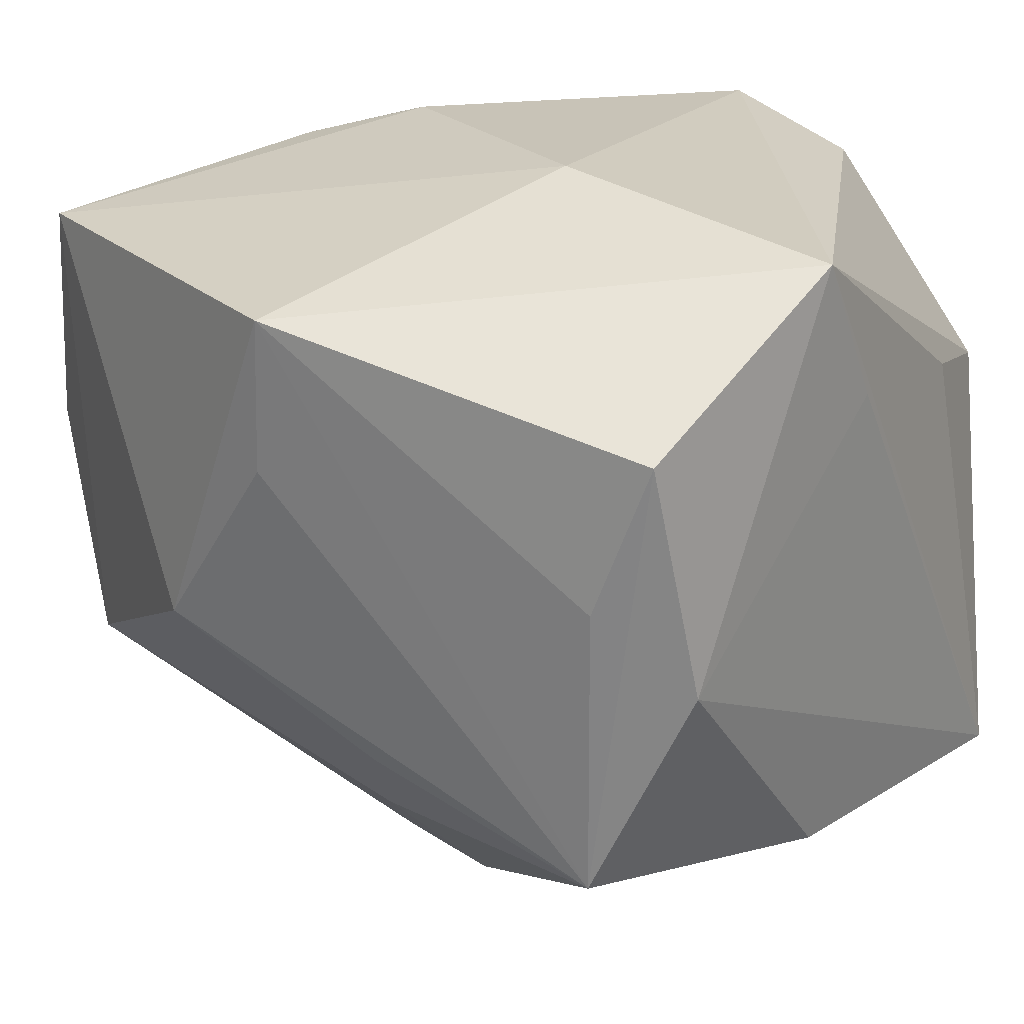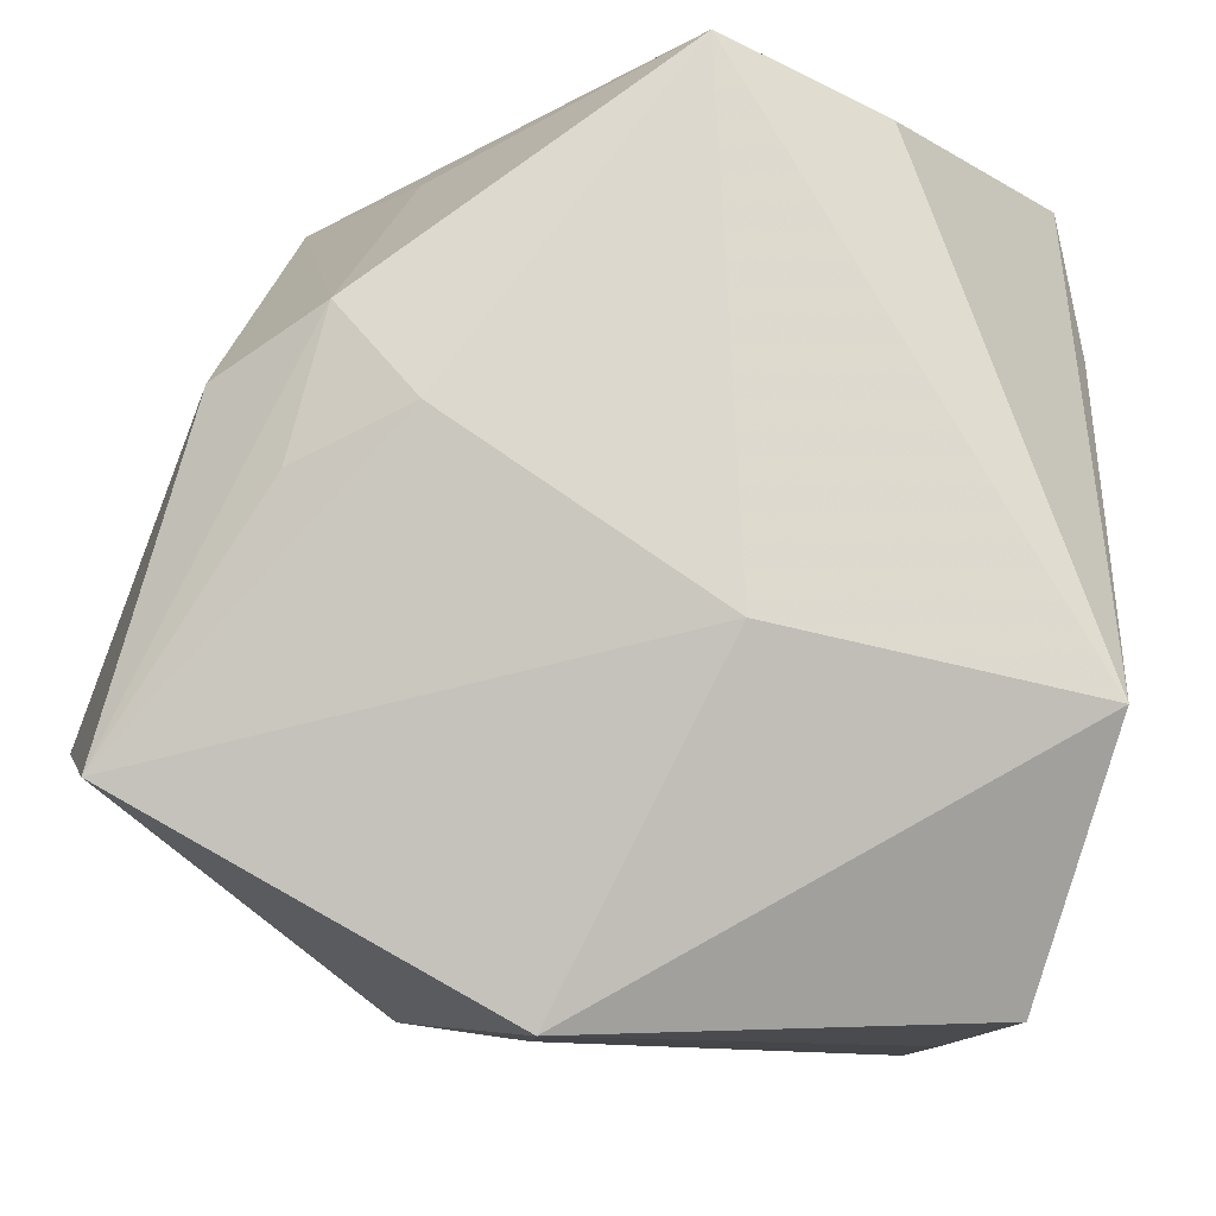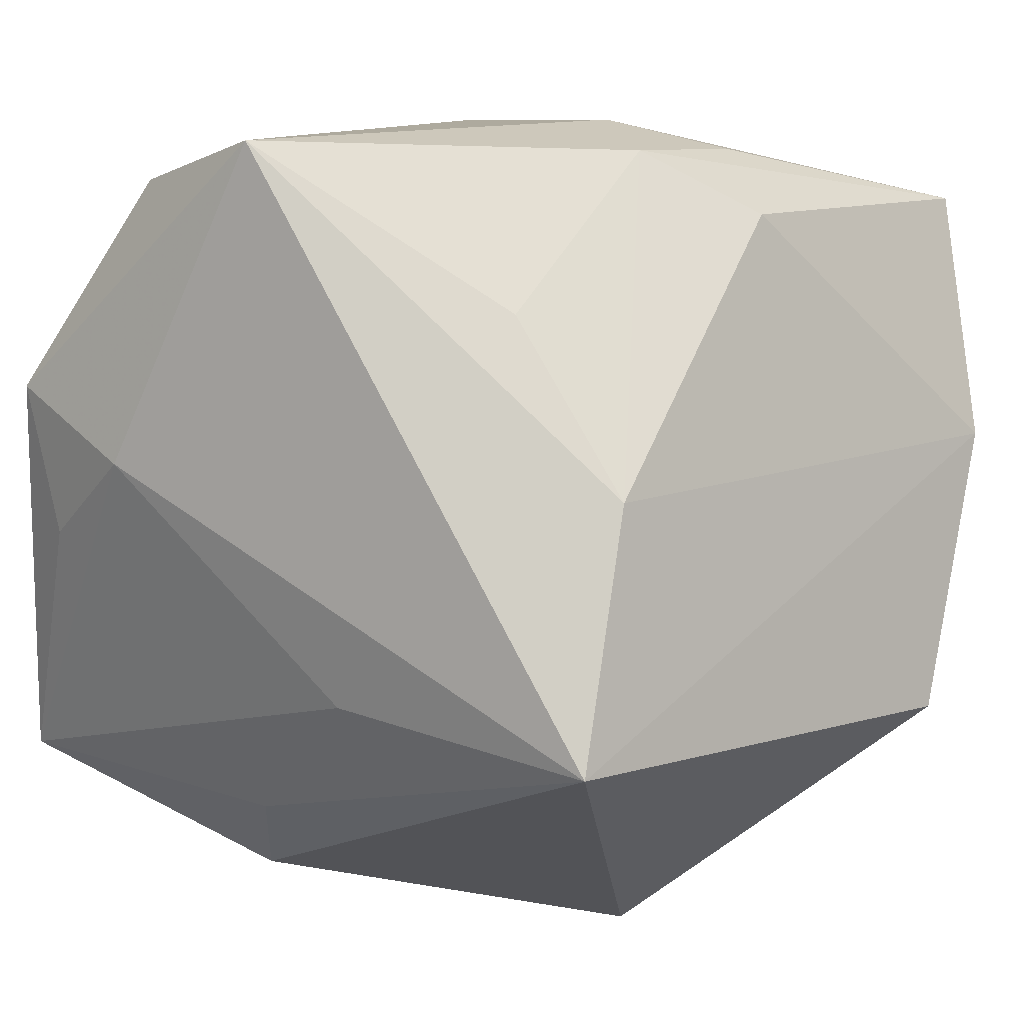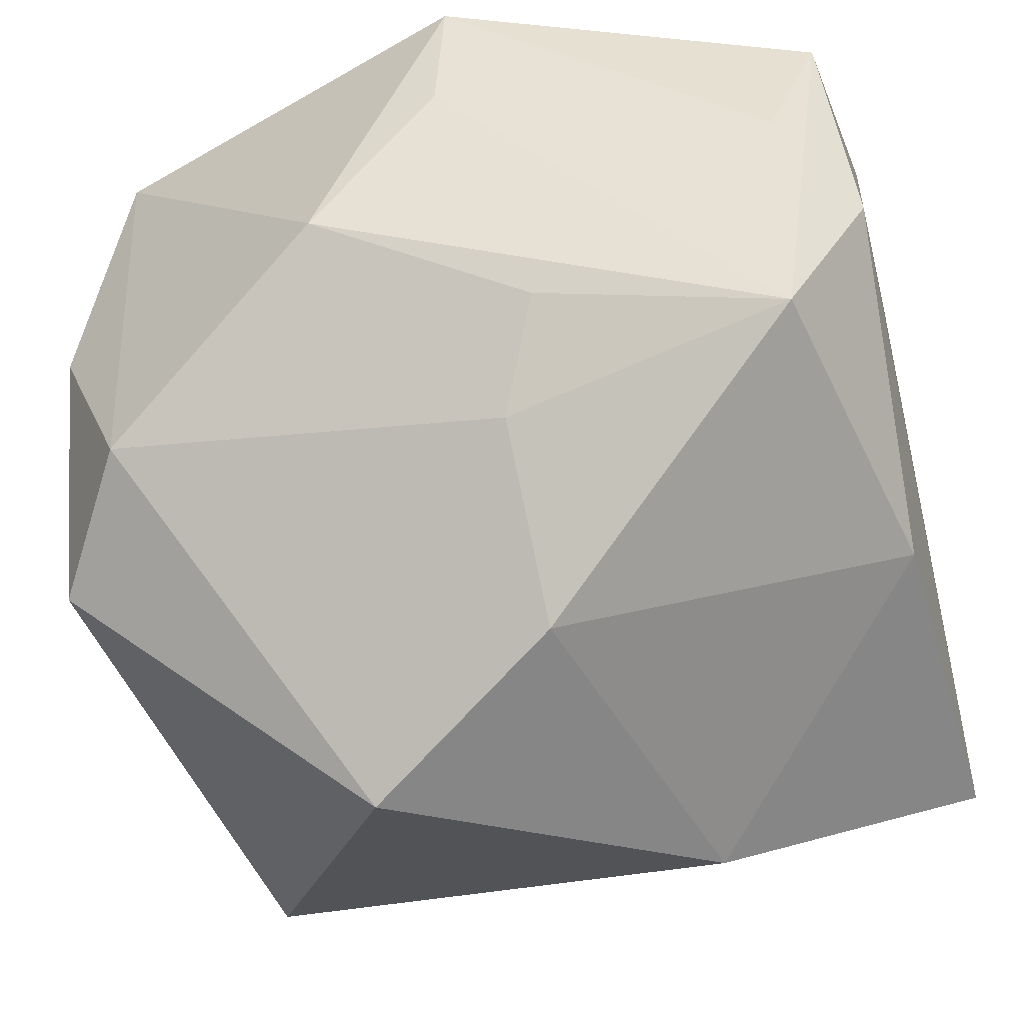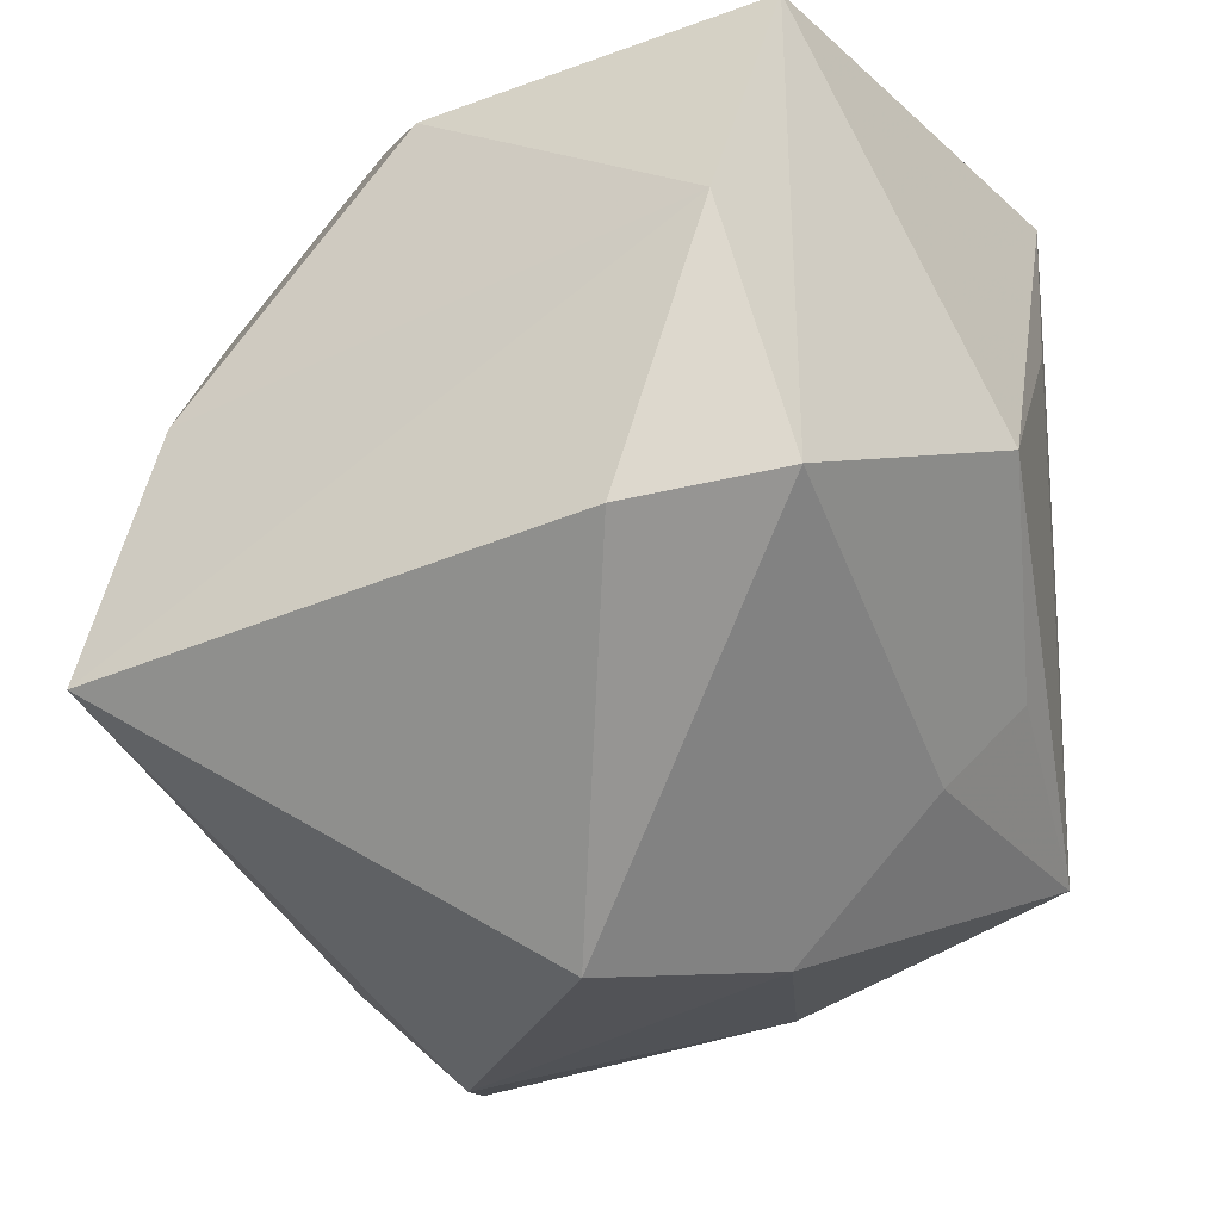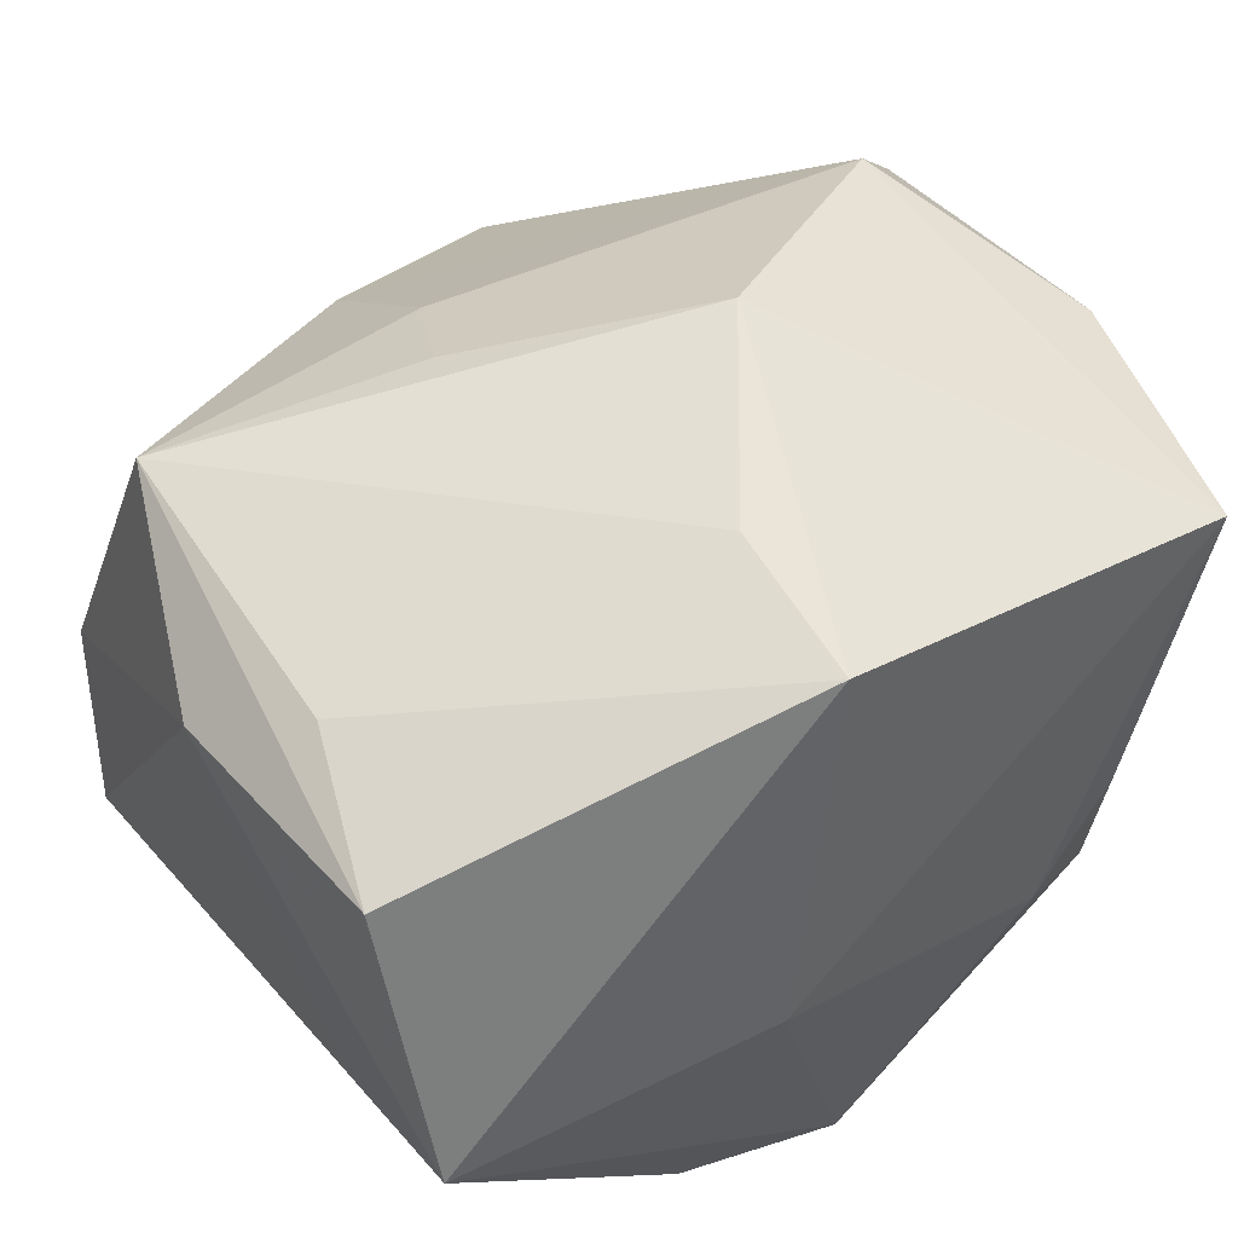
<metadata>
{"format":"obj","ext":"obj","renderer":"f3d","projection":"perspective","resolution":1024,"background":"white","views":[{"elev":24.6,"azim":38.1,"up":"+Y"},{"elev":78.2,"azim":11.5,"up":"+Y"},{"elev":4.3,"azim":-142.8,"up":"+Y"},{"elev":-50.0,"azim":13.9,"up":"+Y"},{"elev":-32.4,"azim":-70.1,"up":"+Y"},{"elev":58.6,"azim":146.3,"up":"+Z"}]}
</metadata>
<code>
v 0.02322 0.01398 0.01981
v -0.02766 -0.01424 0.009457
v 0.02008 0.004755 0.02104
v 0.002258 -0.01514 0.01755
v 0.004893 -0.0204 -0.01678
v 0.005947 0.02367 0.00478
v -0.02791 0.002817 0.01489
v -0.02255 -0.01056 0.01749
v -0.02405 0.01803 0.01774
v 0.008897 -0.02522 -0.0119
v -0.0224 -0.0001241 -0.0167
v -0.009509 -0.02882 0.001635
v -0.01752 0.02069 0.001374
v -0.01141 0.02251 -0.002886
v 0.02379 -0.01673 0.00278
v 0.009568 0.001348 -0.02503
v -0.02288 0.01638 -0.003113
v 0.01688 -0.003291 -0.02274
v 0.002743 -0.02407 0.008748
v -0.008252 -0.002072 0.02503
v 0.02466 0.0124 0.0003415
v 0.02466 -0.01814 -0.01743
v 0.02466 -0.0005905 0.01704
v 0.01808 0.005951 -0.02428
v 0.008427 0.0186 -0.02283
v 7.377e-05 0.01869 0.02556
v -0.00148 0.02047 -0.02503
v 0.01975 -0.01316 0.02043
v -0.01532 0.01043 -0.01744
v -0.01714 0.02017 -0.007618
v -0.005159 -0.01271 -0.0214
v -0.02272 -0.01527 -0.02089
v 0.02091 0.008514 -0.01545
v 0.02452 0.02152 0.004836
v -0.0004941 0.009269 0.02528
v 0.004872 -0.009353 0.02178
f 32 22 5
f 31 32 16
f 16 22 31
f 31 22 32
f 15 22 23
f 23 28 15
f 12 8 2
f 2 32 12
f 7 32 2
f 2 8 7
f 19 8 12
f 19 15 28
f 20 8 4
f 4 19 28
f 8 19 4
f 7 8 9
f 9 8 20
f 11 32 7
f 16 32 27
f 32 11 27
f 16 27 24
f 22 15 10
f 15 19 10
f 10 19 12
f 12 32 10
f 10 5 22
f 32 5 10
f 36 28 20
f 20 4 36
f 36 4 28
f 6 9 26
f 26 9 20
f 28 3 26
f 14 9 6
f 6 27 14
f 14 27 30
f 29 11 30
f 30 27 29
f 29 27 11
f 18 22 16
f 16 24 18
f 18 24 22
f 34 27 6
f 6 26 34
f 20 28 35
f 35 26 20
f 28 26 35
f 30 9 13
f 13 14 30
f 9 14 13
f 30 11 17
f 17 9 30
f 17 11 7
f 7 9 17
f 22 24 33
f 33 34 22
f 24 34 33
f 23 22 21
f 21 34 23
f 22 34 21
f 23 34 1
f 1 28 23
f 1 3 28
f 1 26 3
f 1 34 26
f 25 24 27
f 27 34 25
f 25 34 24

</code>
